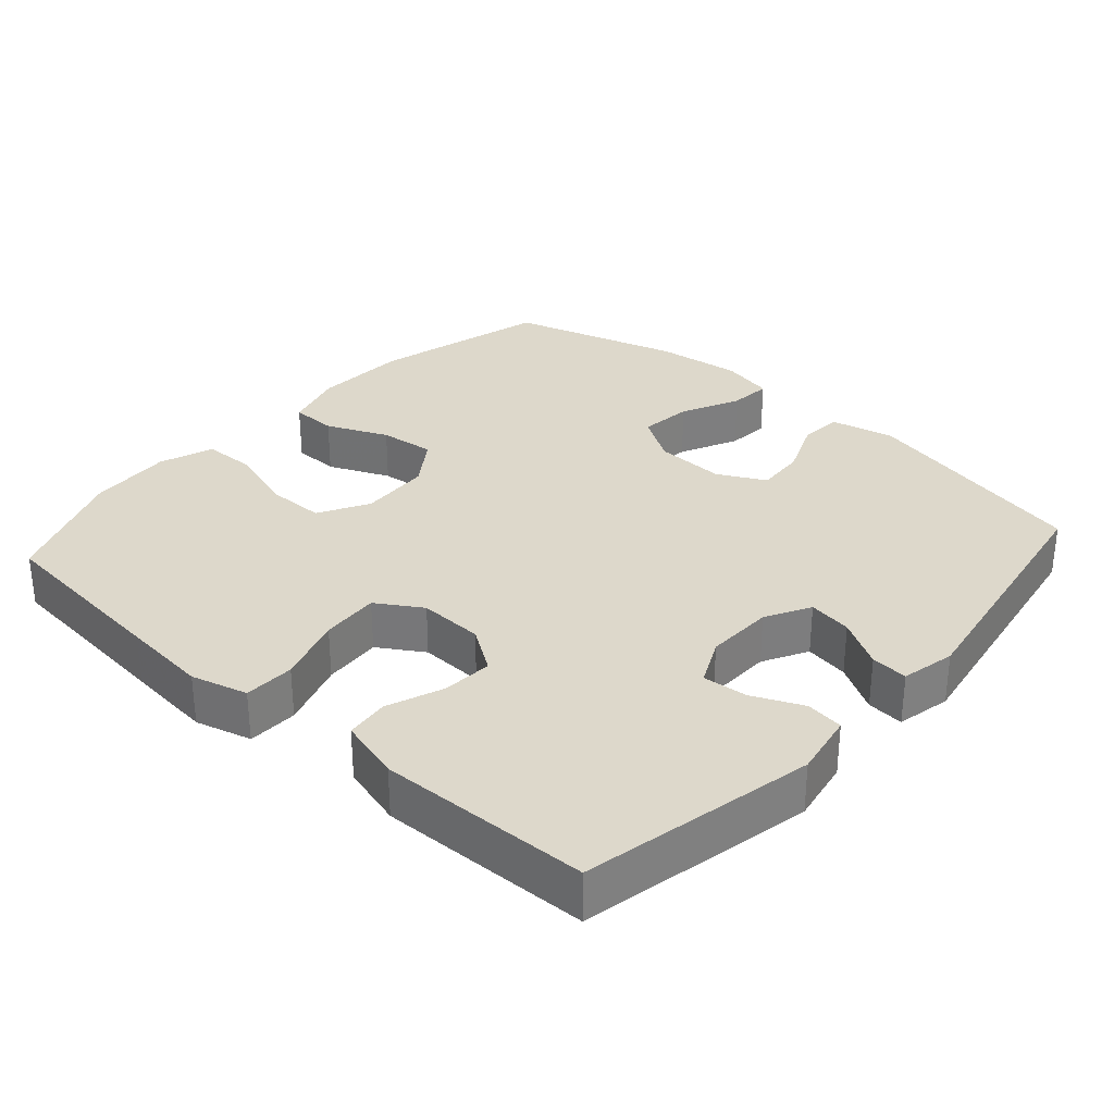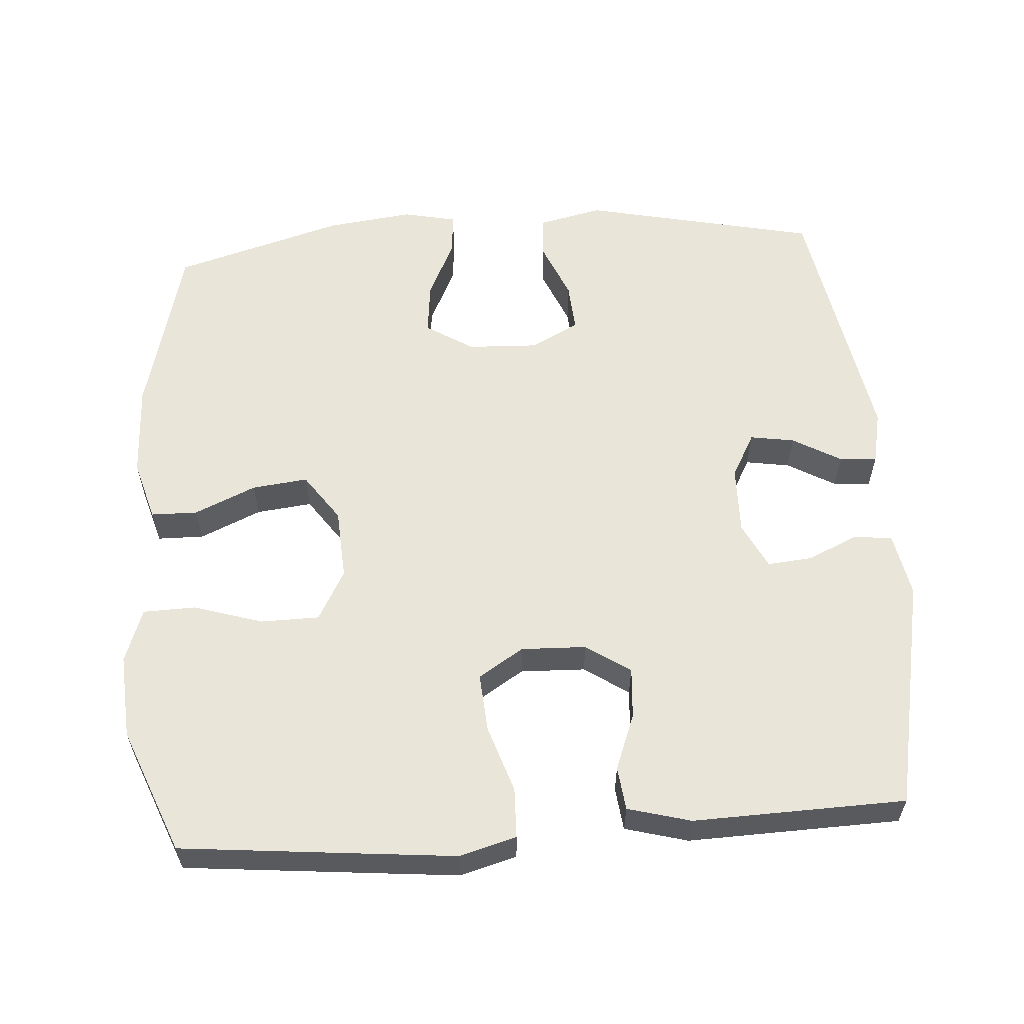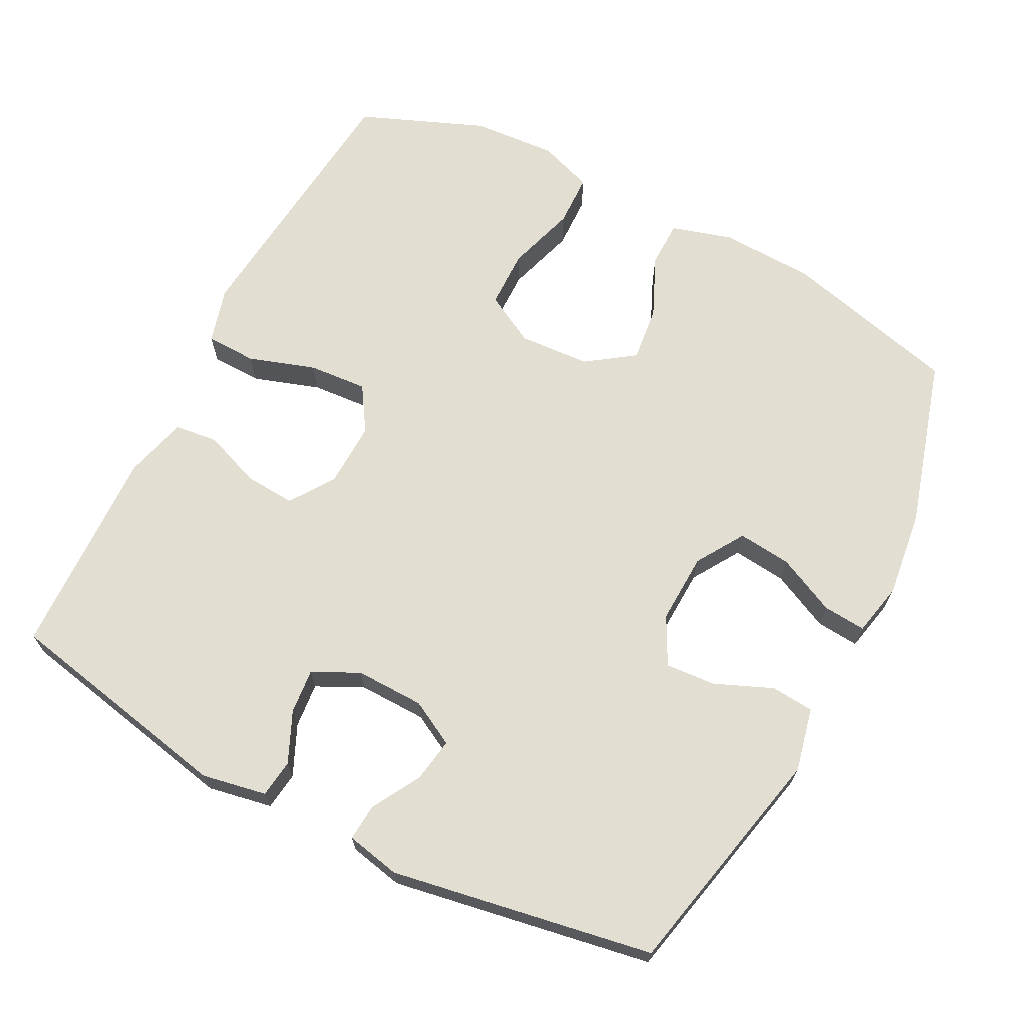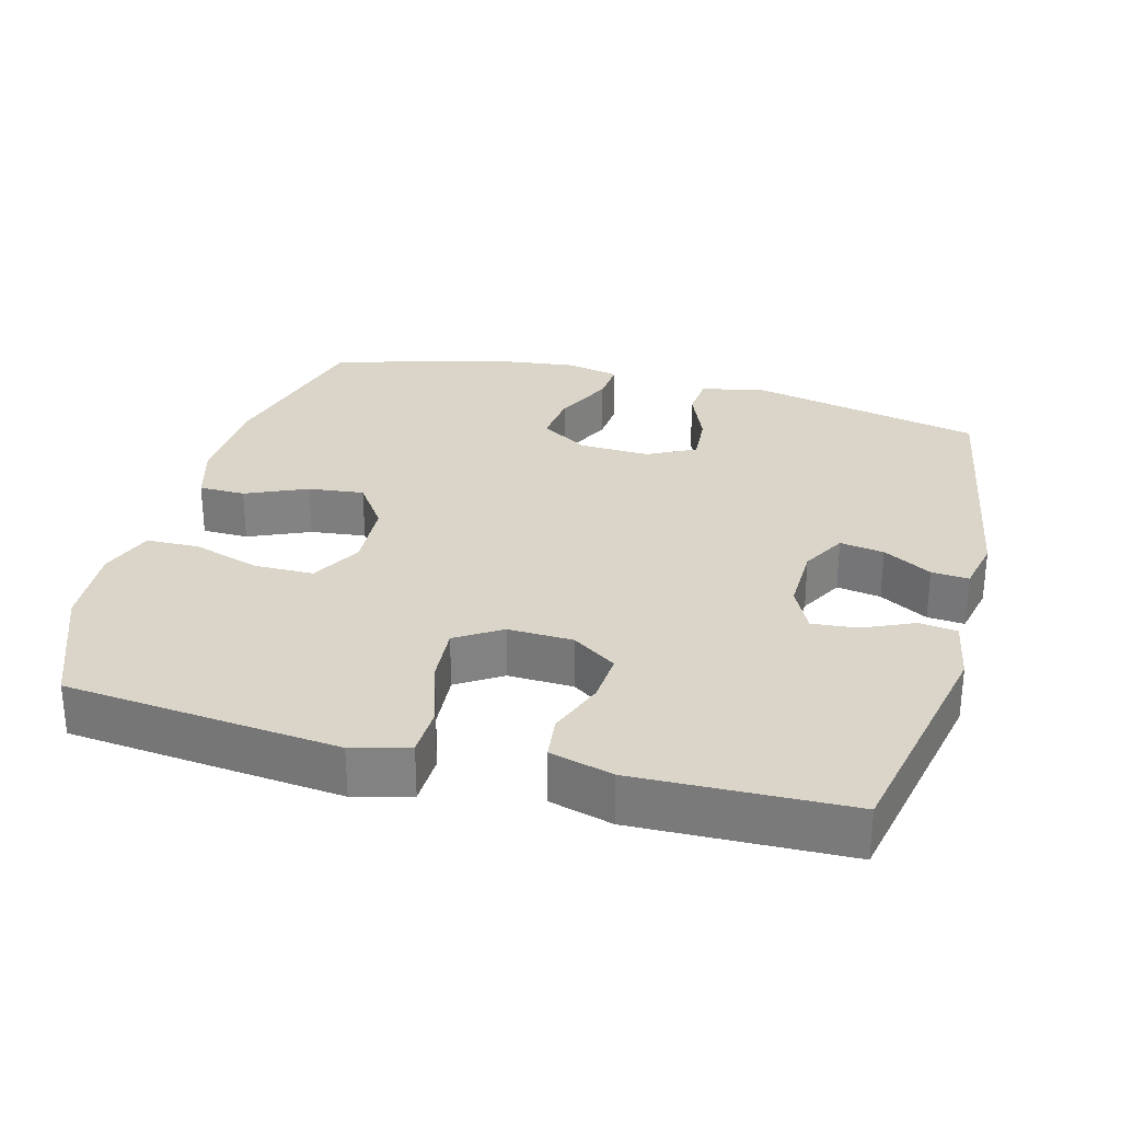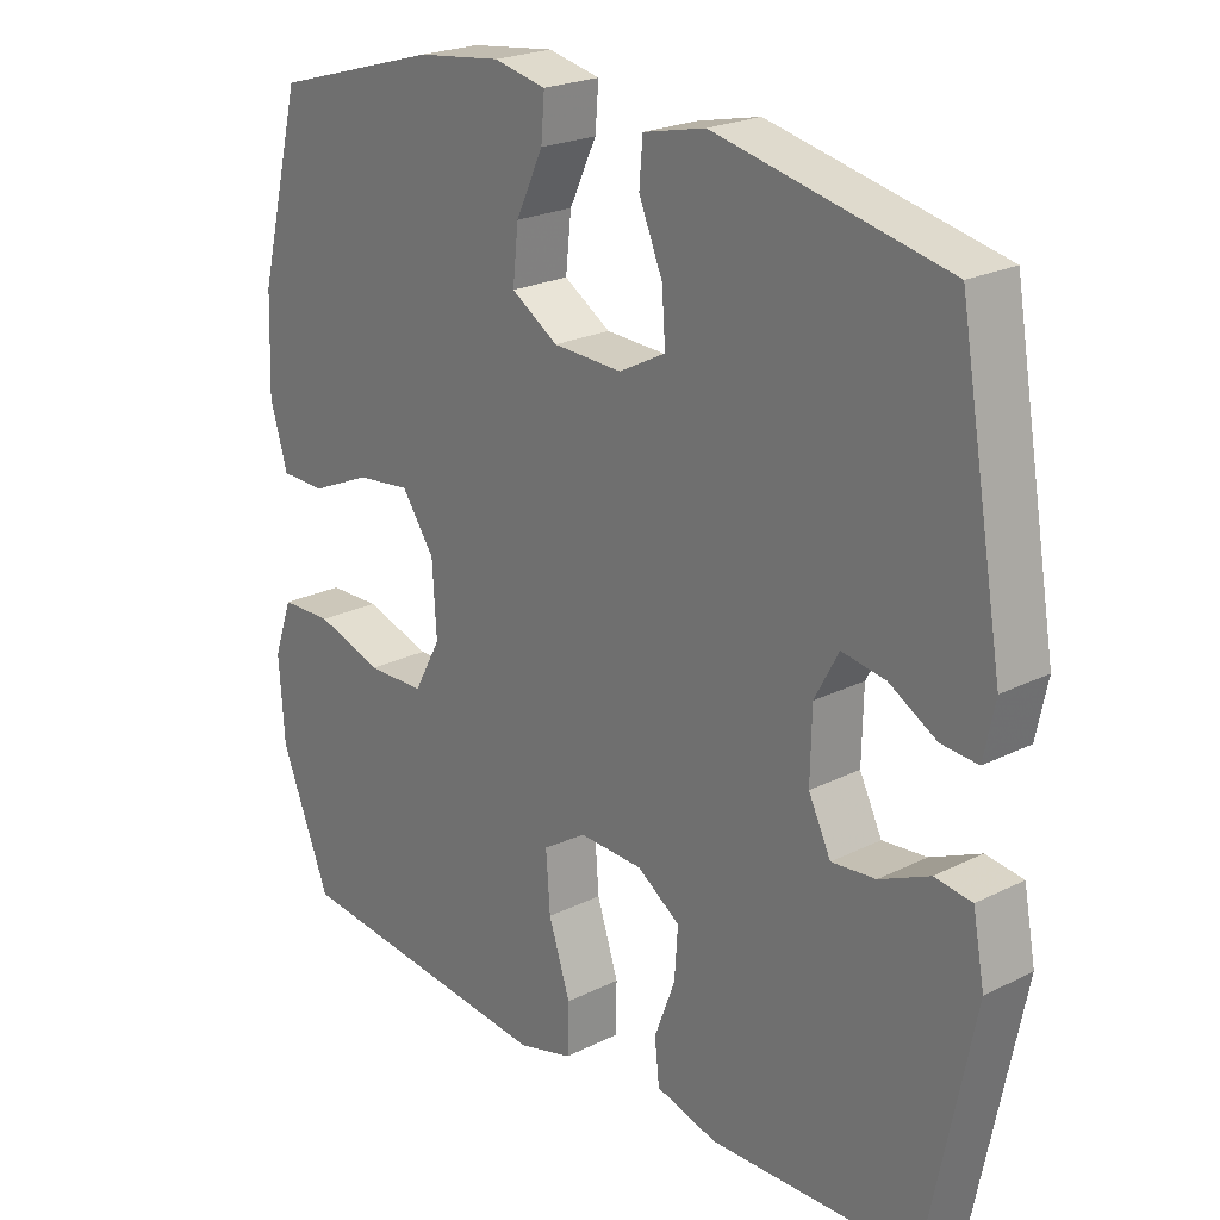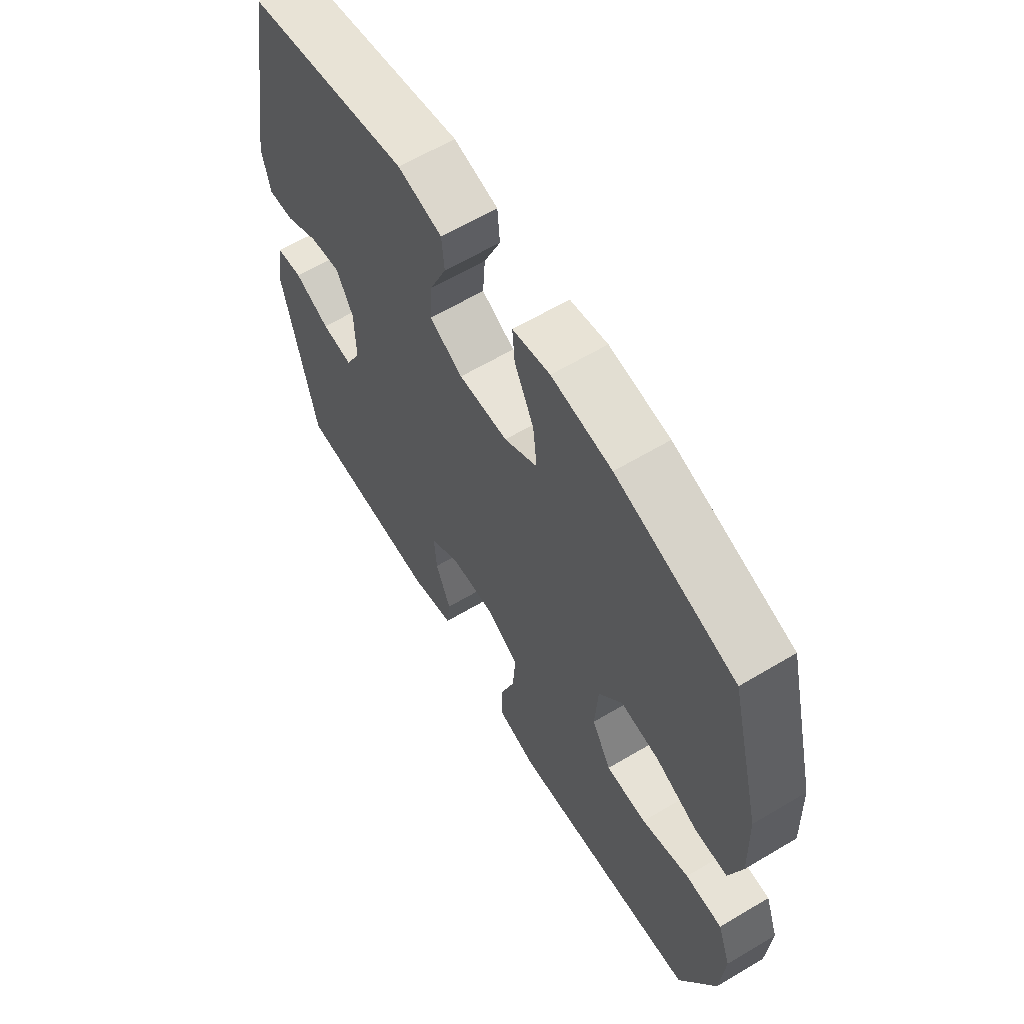
<metadata>
{"format":"obj","ext":"obj","renderer":"f3d","projection":"perspective","resolution":1024,"background":"white","views":[{"elev":31.3,"azim":-138.2,"up":"+Y"},{"elev":58.4,"azim":176.0,"up":"+Y"},{"elev":67.7,"azim":-62.7,"up":"+Y"},{"elev":29.2,"azim":-164.9,"up":"+Y"},{"elev":22.7,"azim":-130.6,"up":"+Z"},{"elev":62.7,"azim":58.9,"up":"+Z"}]}
</metadata>
<code>
v 0.5 0.07 0.5
v 0.563 0.07 0.253
v 0.568 0.07 0.12
v 0.543 0.07 0.035
v 0.478 0.07 0.034
v 0.392 0.07 0.072
v 0.314 0.07 0.081
v 0.267 0.07 0.014
v 0.261 0.07 -0.086
v 0.3 0.07 -0.157
v 0.382 0.07 -0.158
v 0.478 0.07 -0.128
v 0.552 0.07 -0.13
v 0.579 0.07 -0.206
v 0.571 0.07 -0.324
v 0.5 0.07 -0.5
v 0.239 0.07 -0.526
v 0.117 0.07 -0.538
v 0.038 0.07 -0.516
v 0.036 0.07 -0.445
v 0.067 0.07 -0.351
v 0.073 0.07 -0.269
v 0.01 0.07 -0.229
v -0.081 0.07 -0.232
v -0.143 0.07 -0.274
v -0.138 0.07 -0.345
v -0.108 0.07 -0.424
v -0.115 0.07 -0.485
v -0.203 0.07 -0.509
v -0.5 0.07 -0.5
v -0.566 0.07 -0.173
v -0.549 0.07 -0.083
v -0.496 0.07 -0.076
v -0.425 0.07 -0.108
v -0.362 0.07 -0.114
v -0.33 0.07 -0.049
v -0.332 0.07 0.047
v -0.366 0.07 0.11
v -0.428 0.07 0.1
v -0.496 0.07 0.061
v -0.548 0.07 0.057
v -0.564 0.07 0.133
v -0.5 0.07 0.5
v -0.171 0.07 0.572
v -0.082 0.07 0.552
v -0.077 0.07 0.492
v -0.111 0.07 0.411
v -0.116 0.07 0.341
v -0.049 0.07 0.306
v 0.05 0.07 0.31
v 0.117 0.07 0.352
v 0.109 0.07 0.427
v 0.07 0.07 0.509
v 0.065 0.07 0.569
v 0.14 0.07 0.585
v 0.261 0.07 0.57
v 0.5 0 0.5
v 0.563 0 0.253
v 0.568 0 0.12
v 0.543 0 0.035
v 0.478 0 0.034
v 0.392 0 0.072
v 0.314 0 0.081
v 0.267 0 0.014
v 0.261 0 -0.086
v 0.3 0 -0.157
v 0.382 0 -0.158
v 0.478 0 -0.128
v 0.552 0 -0.13
v 0.579 0 -0.206
v 0.571 0 -0.324
v 0.5 0 -0.5
v 0.239 0 -0.526
v 0.117 0 -0.538
v 0.038 0 -0.516
v 0.036 0 -0.445
v 0.067 0 -0.351
v 0.073 0 -0.269
v 0.01 0 -0.229
v -0.081 0 -0.232
v -0.143 0 -0.274
v -0.138 0 -0.345
v -0.108 0 -0.424
v -0.115 0 -0.485
v -0.203 0 -0.509
v -0.5 0 -0.5
v -0.566 0 -0.173
v -0.549 0 -0.083
v -0.496 0 -0.076
v -0.425 0 -0.108
v -0.362 0 -0.114
v -0.33 0 -0.049
v -0.332 0 0.047
v -0.366 0 0.11
v -0.428 0 0.1
v -0.496 0 0.061
v -0.548 0 0.057
v -0.564 0 0.133
v -0.5 0 0.5
v -0.171 0 0.572
v -0.082 0 0.552
v -0.077 0 0.492
v -0.111 0 0.411
v -0.116 0 0.341
v -0.049 0 0.306
v 0.05 0 0.31
v 0.117 0 0.352
v 0.109 0 0.427
v 0.07 0 0.509
v 0.065 0 0.569
v 0.14 0 0.585
v 0.261 0 0.57
f 52 53 54 55
f 51 52 55 56
f 44 45 46 47
f 44 47 48
f 43 44 48
f 42 43 48 49
f 39 40 41 42
f 38 39 42 49
f 31 32 33 34
f 31 34 35
f 30 31 35
f 29 30 35 36
f 26 27 28 29
f 25 26 29 36
f 18 19 20 21
f 18 21 22
f 17 18 22
f 16 17 22
f 15 16 22 23
f 11 12 13 14
f 10 11 14 15
f 3 4 5 6
f 3 6 7
f 2 3 7
f 51 56 1 2
f 50 51 2 7
f 37 38 49 50
f 37 50 7 8
f 24 25 36 37
f 23 24 37 8
f 10 15 23
f 9 10 23
f 8 9 23
f 111 110 109 108
f 112 111 108 107
f 103 102 101 100
f 104 103 100
f 104 100 99
f 105 104 99 98
f 98 97 96 95
f 105 98 95 94
f 90 89 88 87
f 91 90 87
f 91 87 86
f 92 91 86 85
f 85 84 83 82
f 92 85 82 81
f 77 76 75 74
f 78 77 74
f 78 74 73
f 78 73 72
f 79 78 72 71
f 70 69 68 67
f 71 70 67 66
f 62 61 60 59
f 63 62 59
f 63 59 58
f 58 57 112 107
f 63 58 107 106
f 106 105 94 93
f 64 63 106 93
f 93 92 81 80
f 64 93 80 79
f 79 71 66
f 79 66 65
f 79 65 64
f 1 57 58 2
f 2 58 59 3
f 3 59 60 4
f 4 60 61 5
f 5 61 62 6
f 6 62 63 7
f 7 63 64 8
f 8 64 65 9
f 9 65 66 10
f 10 66 67 11
f 11 67 68 12
f 12 68 69 13
f 13 69 70 14
f 14 70 71 15
f 15 71 72 16
f 16 72 73 17
f 17 73 74 18
f 18 74 75 19
f 19 75 76 20
f 20 76 77 21
f 21 77 78 22
f 22 78 79 23
f 23 79 80 24
f 24 80 81 25
f 25 81 82 26
f 26 82 83 27
f 27 83 84 28
f 28 84 85 29
f 29 85 86 30
f 30 86 87 31
f 31 87 88 32
f 32 88 89 33
f 33 89 90 34
f 34 90 91 35
f 35 91 92 36
f 36 92 93 37
f 37 93 94 38
f 38 94 95 39
f 39 95 96 40
f 40 96 97 41
f 41 97 98 42
f 42 98 99 43
f 43 99 100 44
f 44 100 101 45
f 45 101 102 46
f 46 102 103 47
f 47 103 104 48
f 48 104 105 49
f 49 105 106 50
f 50 106 107 51
f 51 107 108 52
f 52 108 109 53
f 53 109 110 54
f 54 110 111 55
f 55 111 112 56
f 56 112 57 1

</code>
